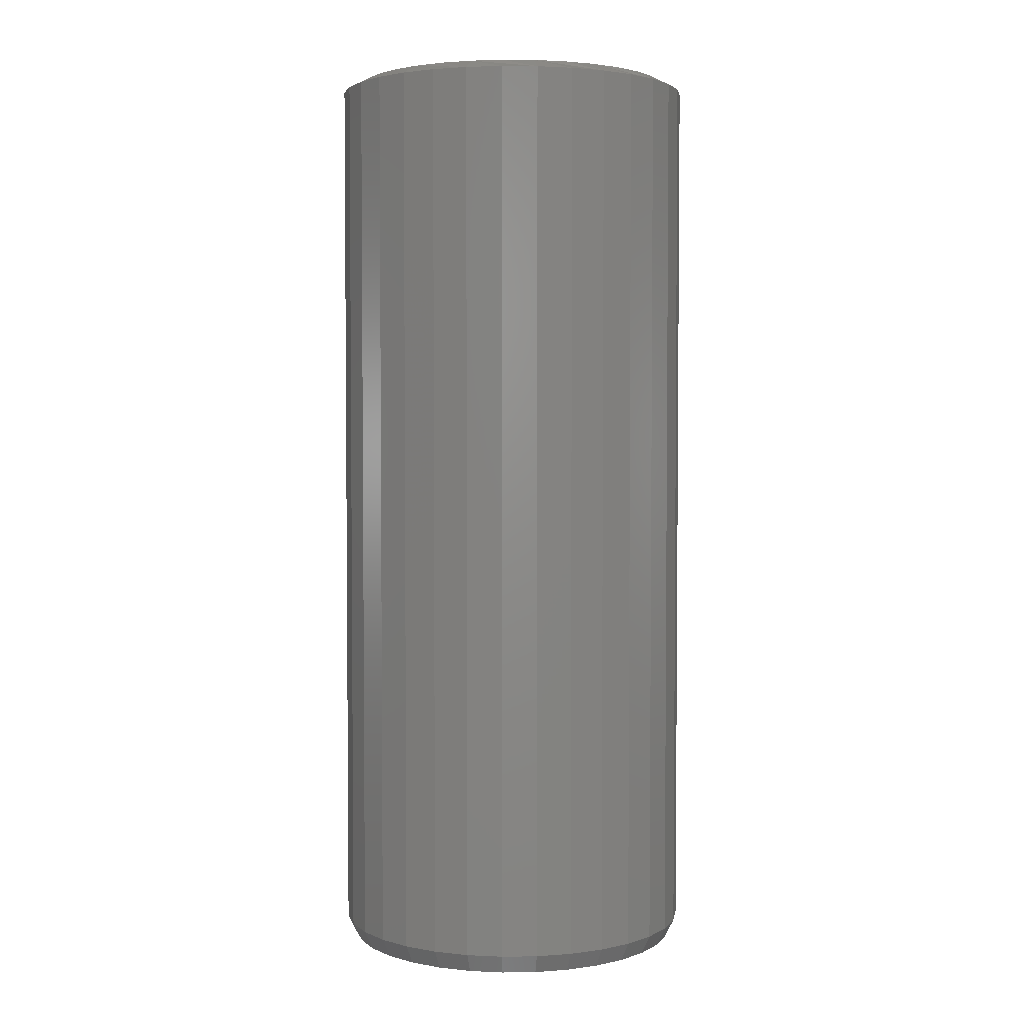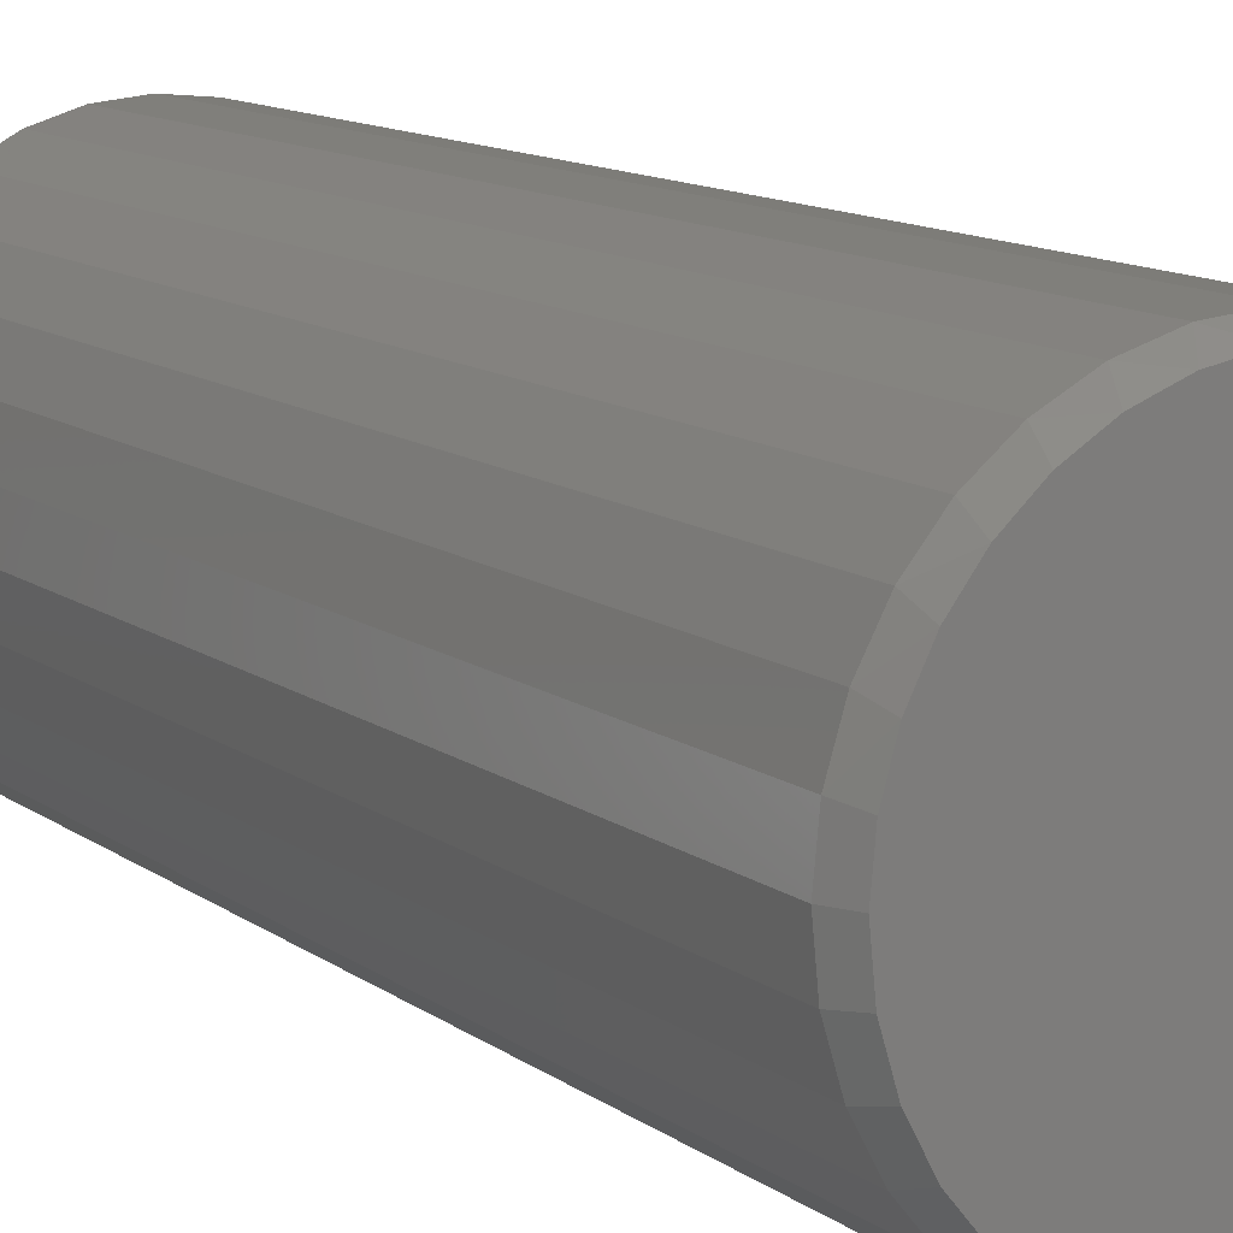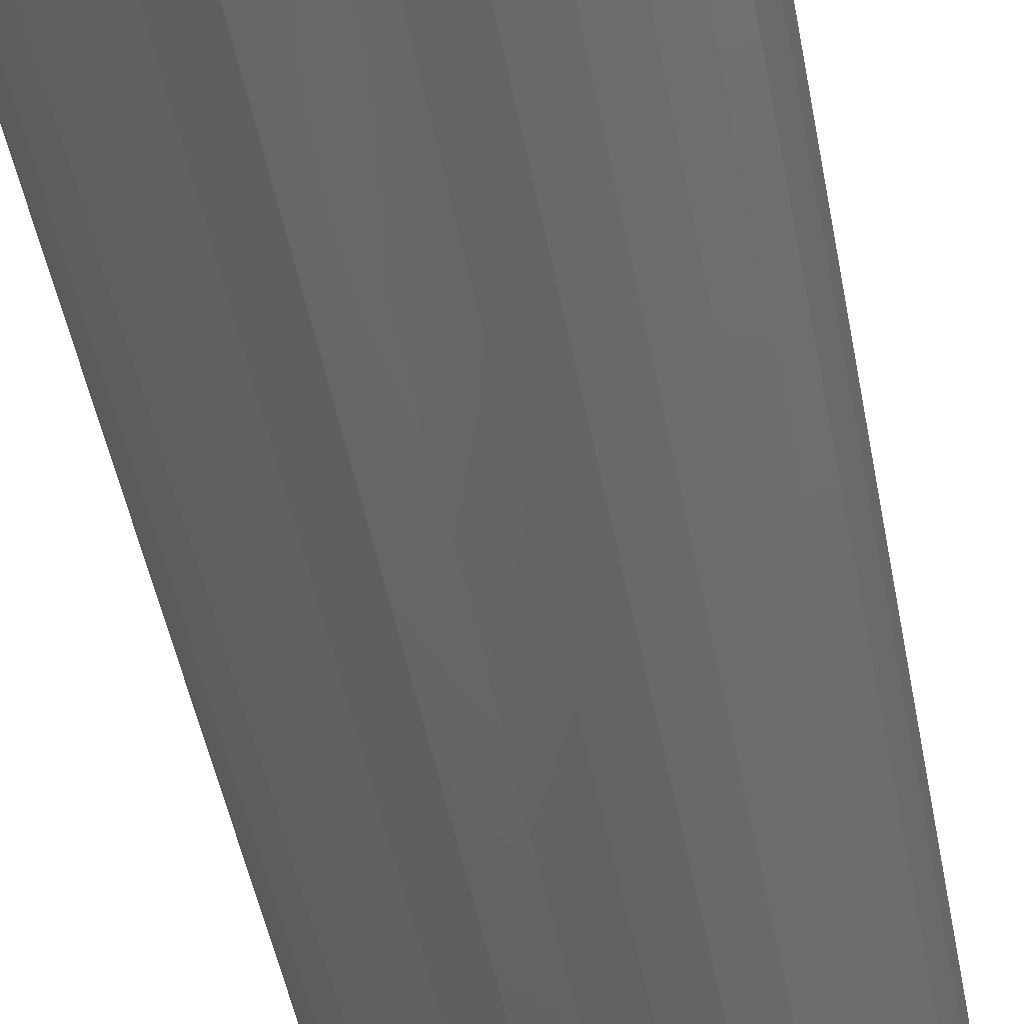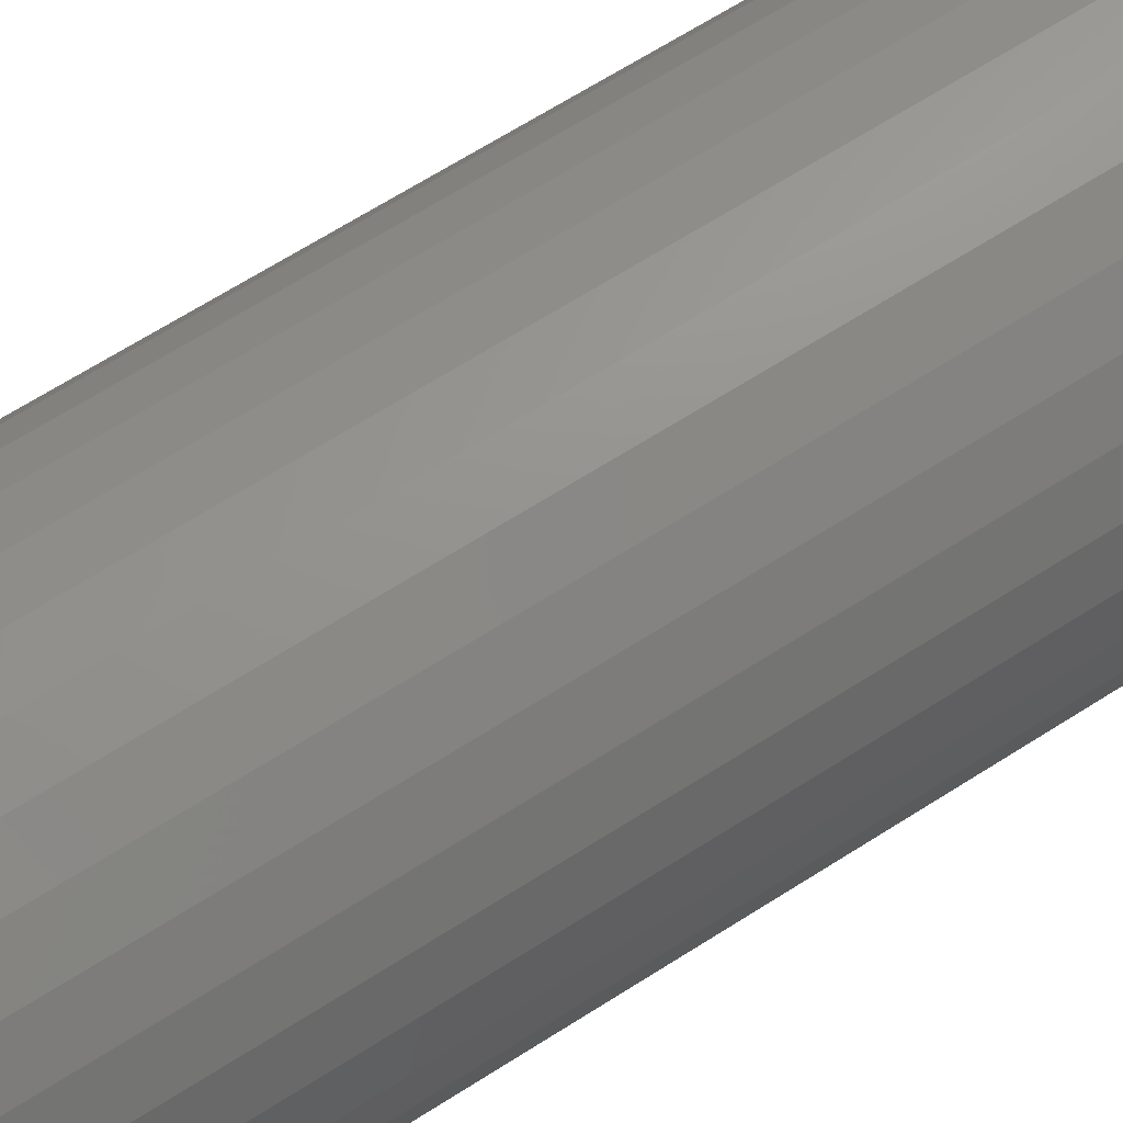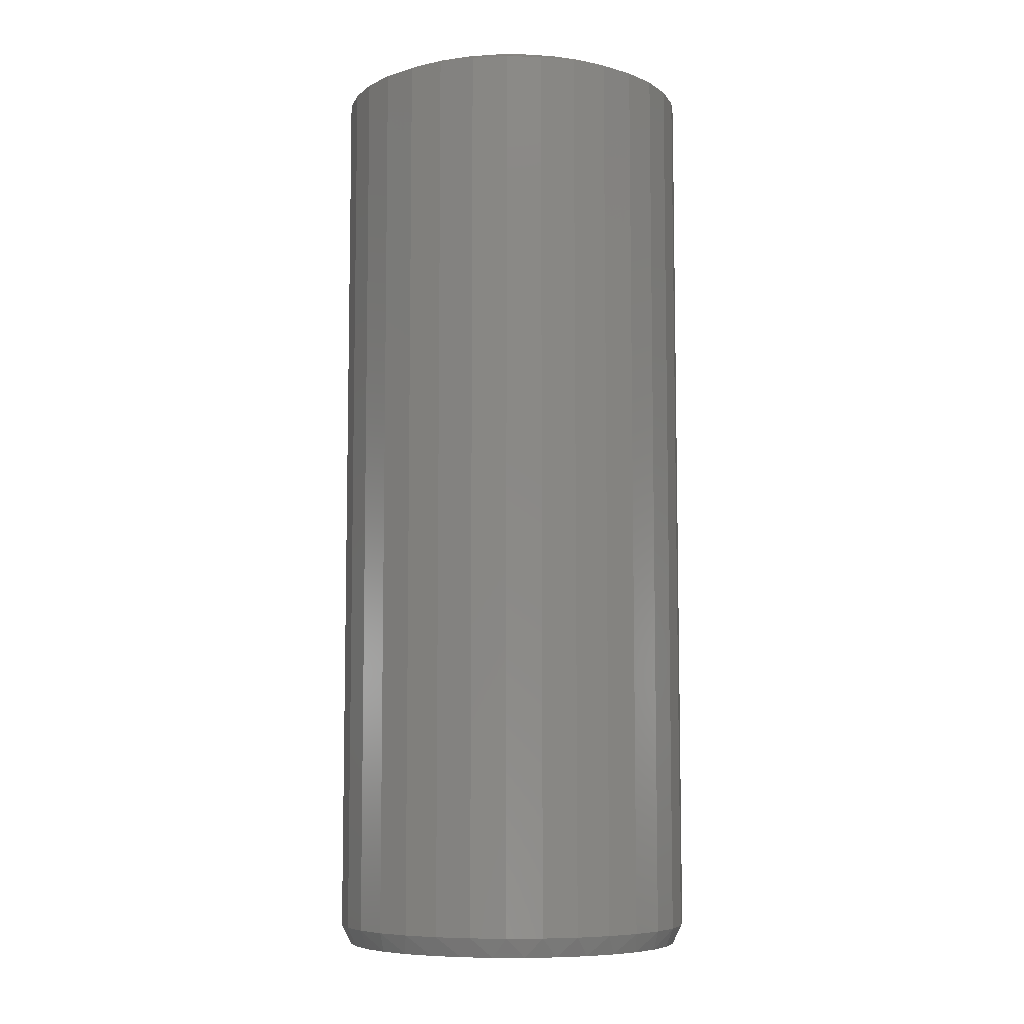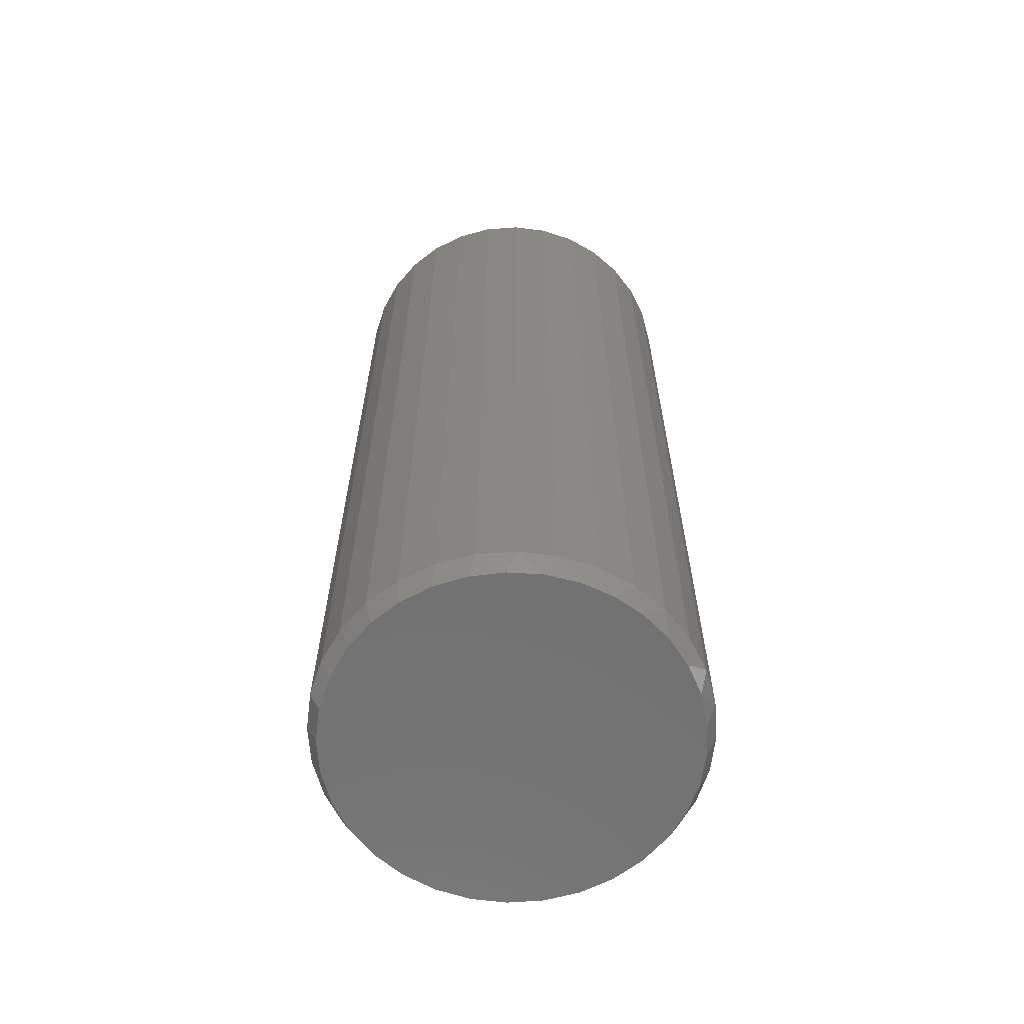
<metadata>
{"format":"stl","ext":"stl","renderer":"f3d","projection":"perspective","resolution":1024,"background":"white","views":[{"elev":3.2,"azim":-30.5,"up":"+Z"},{"elev":11.2,"azim":150.2,"up":"+Y"},{"elev":-49.1,"azim":10.7,"up":"+Y"},{"elev":67.3,"azim":-122.5,"up":"+Y"},{"elev":-7.5,"azim":170.5,"up":"+Z"},{"elev":-63.7,"azim":144.8,"up":"+Z"}]}
</metadata>
<code>
# stl→obj: 130 verts, 256 faces
v 0.1502 0.001316 0.01562
v 0.1502 0.001316 0.7422
v 0.1474 -0.02745 0.01562
v 0.1474 -0.02745 0.7422
v 0.139 -0.05511 0.01562
v 0.139 -0.05511 0.7422
v 0.1254 -0.0806 0.01562
v 0.1254 -0.0806 0.7422
v 0.1071 -0.1029 0.01562
v 0.1071 -0.1029 0.7422
v 0.08472 -0.1213 0.01562
v 0.08472 -0.1213 0.7422
v 0.05922 -0.1349 0.01562
v 0.05922 -0.1349 0.7422
v 0.03156 -0.1433 0.01562
v 0.03156 -0.1433 0.7422
v 0.002796 -0.1461 0.01562
v 0.002796 -0.1461 0.7422
v -0.02597 -0.1433 0.01562
v -0.02597 -0.1433 0.7422
v -0.05363 -0.1349 0.01562
v -0.05363 -0.1349 0.7422
v -0.07912 -0.1213 0.01562
v -0.07912 -0.1213 0.7422
v -0.1015 -0.1029 0.01562
v -0.1015 -0.1029 0.7422
v -0.1198 -0.0806 0.01562
v -0.1198 -0.0806 0.7422
v -0.1334 -0.05511 0.01562
v -0.1334 -0.05511 0.7422
v -0.1418 -0.02745 0.01562
v -0.1418 -0.02745 0.7422
v -0.1447 0.001316 0.01562
v -0.1447 0.001316 0.7422
v -0.1418 0.03008 0.01562
v -0.1418 0.03008 0.7422
v -0.1334 0.05774 0.01562
v -0.1334 0.05774 0.7422
v -0.1198 0.08323 0.01562
v -0.1198 0.08323 0.7422
v -0.1015 0.1056 0.01562
v -0.1015 0.1056 0.7422
v -0.07912 0.1239 0.01562
v -0.07912 0.1239 0.7422
v -0.05363 0.1375 0.01562
v -0.05363 0.1375 0.7422
v -0.02597 0.1459 0.01562
v -0.02597 0.1459 0.7422
v 0.002796 0.1488 0.01562
v 0.002796 0.1488 0.7422
v 0.03156 0.1459 0.01562
v 0.03156 0.1459 0.7422
v 0.05922 0.1375 0.01562
v 0.05922 0.1375 0.7422
v 0.08472 0.1239 0.01562
v 0.08472 0.1239 0.7422
v 0.1071 0.1056 0.01562
v 0.1071 0.1056 0.7422
v 0.1254 0.08323 0.01562
v 0.1254 0.08323 0.7422
v 0.139 0.05774 0.01562
v 0.139 0.05774 0.7422
v 0.1474 0.03008 0.01562
v 0.1474 0.03008 0.7422
v 0.01496 0.1326 0.75
v -0.009368 0.1326 0.75
v -0.03328 0.1281 0.75
v 0.03887 0.1281 0.75
v -0.05596 0.1193 0.75
v 0.06156 0.1193 0.75
v 0.07603 -0.1083 0.75
v -0.04765 -0.1205 0.75
v 0.05324 -0.1205 0.75
v -0.02292 -0.128 0.75
v 0.02851 -0.128 0.75
v 0.002796 -0.1305 0.75
v 0.08224 0.1065 0.75
v -0.07665 0.1065 0.75
v 0.1002 0.09013 0.75
v -0.09463 0.09013 0.75
v 0.1149 0.07071 0.75
v -0.1093 0.07071 0.75
v 0.1257 0.04894 0.75
v -0.1201 0.04894 0.75
v 0.1324 0.02554 0.75
v -0.1268 0.02554 0.75
v 0.1346 0.001316 0.75
v -0.129 0.001314 0.75
v 0.1321 -0.0244 0.75
v -0.1265 -0.0244 0.75
v 0.1246 -0.04913 0.75
v -0.119 -0.04913 0.75
v 0.1124 -0.07192 0.75
v -0.1068 -0.07192 0.75
v 0.09601 -0.0919 0.75
v -0.09042 -0.0919 0.75
v -0.07044 -0.1083 0.75
v -0.03542 0.1356 0
v -0.01009 0.1404 0
v 0.01568 0.1404 0
v 0.04101 0.1356 0
v -0.05945 0.1263 0
v 0.06504 0.1263 0
v 0.03004 -0.1356 0
v -0.02445 -0.1356 0
v 0.05623 -0.1277 0
v 0.002796 -0.1383 0
v -0.05064 -0.1277 0
v -0.07478 -0.1148 0
v 0.08037 -0.1148 0
v -0.09594 -0.09742 0
v 0.1015 -0.09742 0
v -0.1133 -0.07626 0
v 0.1189 -0.07626 0
v -0.1262 -0.05212 0
v 0.1318 -0.05212 0
v -0.1342 -0.02593 0
v 0.1398 -0.02593 0
v -0.1368 0.001315 0
v 0.1424 0.001316 0
v -0.1345 0.02697 0
v 0.1401 0.02697 0
v -0.1274 0.05176 0
v 0.133 0.05176 0
v -0.1159 0.07483 0
v 0.1215 0.07483 0
v -0.1004 0.09539 0
v 0.106 0.09539 0
v -0.08136 0.1127 0
v 0.08695 0.1127 0
f 1 2 3
f 3 2 4
f 3 4 5
f 5 4 6
f 5 6 7
f 7 6 8
f 7 8 9
f 9 8 10
f 9 10 11
f 11 10 12
f 11 12 13
f 13 12 14
f 13 14 15
f 15 14 16
f 15 16 17
f 17 16 18
f 17 18 19
f 19 18 20
f 19 20 21
f 21 20 22
f 21 22 23
f 23 22 24
f 23 24 25
f 25 24 26
f 25 26 27
f 27 26 28
f 27 28 29
f 29 28 30
f 29 30 31
f 31 30 32
f 31 32 33
f 33 32 34
f 33 34 35
f 35 34 36
f 35 36 37
f 37 36 38
f 37 38 39
f 39 38 40
f 39 40 41
f 41 40 42
f 41 42 43
f 43 42 44
f 43 44 45
f 45 44 46
f 45 46 47
f 47 46 48
f 47 48 49
f 49 48 50
f 49 50 51
f 51 50 52
f 51 52 53
f 53 52 54
f 53 54 55
f 55 54 56
f 55 56 57
f 57 56 58
f 57 58 59
f 59 58 60
f 59 60 61
f 61 60 62
f 61 62 63
f 63 62 64
f 63 64 1
f 1 64 2
f 65 66 67
f 65 67 68
f 68 67 69
f 68 69 70
f 71 72 73
f 73 72 74
f 73 74 75
f 75 74 76
f 70 69 77
f 77 69 78
f 77 78 79
f 79 78 80
f 79 80 81
f 81 80 82
f 81 82 83
f 83 82 84
f 83 84 85
f 85 84 86
f 85 86 87
f 87 86 88
f 87 88 89
f 89 88 90
f 89 90 91
f 91 90 92
f 91 92 93
f 93 92 94
f 93 94 95
f 95 94 96
f 95 96 71
f 71 96 97
f 71 97 72
f 91 6 4
f 92 90 30
f 92 30 28
f 92 28 26
f 94 92 26
f 96 94 26
f 96 26 24
f 96 24 22
f 97 96 22
f 72 97 22
f 72 22 20
f 72 20 18
f 74 72 18
f 76 74 18
f 76 18 16
f 76 16 14
f 75 76 14
f 73 75 14
f 73 14 12
f 73 12 10
f 71 73 10
f 95 71 10
f 95 10 8
f 95 8 6
f 93 95 6
f 91 93 6
f 88 34 32
f 88 32 30
f 88 30 90
f 2 87 89
f 2 89 91
f 2 91 4
f 60 58 81
f 81 62 60
f 83 62 81
f 56 54 77
f 77 58 56
f 79 58 77
f 52 50 68
f 68 54 52
f 70 54 68
f 48 46 66
f 66 50 48
f 65 50 66
f 44 42 69
f 69 46 44
f 67 46 69
f 40 38 80
f 80 42 40
f 78 42 80
f 84 38 36
f 82 38 84
f 83 85 62
f 79 81 58
f 70 77 54
f 65 68 50
f 67 66 46
f 78 69 42
f 82 80 38
f 87 2 64
f 87 64 62
f 87 62 85
f 34 88 86
f 34 86 84
f 34 84 36
f 98 99 100
f 101 98 100
f 102 98 101
f 103 102 101
f 104 105 106
f 107 105 104
f 105 108 106
f 106 108 109
f 106 109 110
f 110 109 111
f 110 111 112
f 112 111 113
f 112 113 114
f 114 113 115
f 114 115 116
f 116 115 117
f 116 117 118
f 118 117 119
f 118 119 120
f 120 119 121
f 120 121 122
f 122 121 123
f 122 123 124
f 124 123 125
f 124 125 126
f 126 125 127
f 126 127 128
f 128 127 129
f 128 129 130
f 130 129 102
f 130 102 103
f 120 1 118
f 118 1 3
f 118 3 116
f 116 3 5
f 116 5 114
f 114 5 7
f 114 7 112
f 112 7 9
f 112 9 110
f 110 9 11
f 110 11 106
f 106 11 13
f 106 13 104
f 104 13 15
f 104 15 107
f 107 15 17
f 107 17 105
f 105 17 19
f 105 19 108
f 108 19 21
f 108 21 109
f 109 21 23
f 109 23 111
f 111 23 25
f 111 25 113
f 113 25 27
f 113 27 115
f 115 27 29
f 115 29 117
f 117 29 31
f 117 31 119
f 119 31 33
f 124 61 63
f 126 59 61
f 126 61 124
f 128 57 59
f 128 59 126
f 130 55 57
f 130 57 128
f 103 53 55
f 103 55 130
f 101 51 53
f 101 53 103
f 100 49 51
f 100 51 101
f 47 99 98
f 47 49 99
f 99 49 100
f 45 98 102
f 45 47 98
f 43 102 129
f 43 45 102
f 41 129 127
f 41 43 129
f 39 127 125
f 39 41 127
f 125 123 37
f 37 39 125
f 35 37 123
f 1 120 63
f 63 120 122
f 63 122 124
f 119 33 121
f 121 33 35
f 121 35 123

</code>
